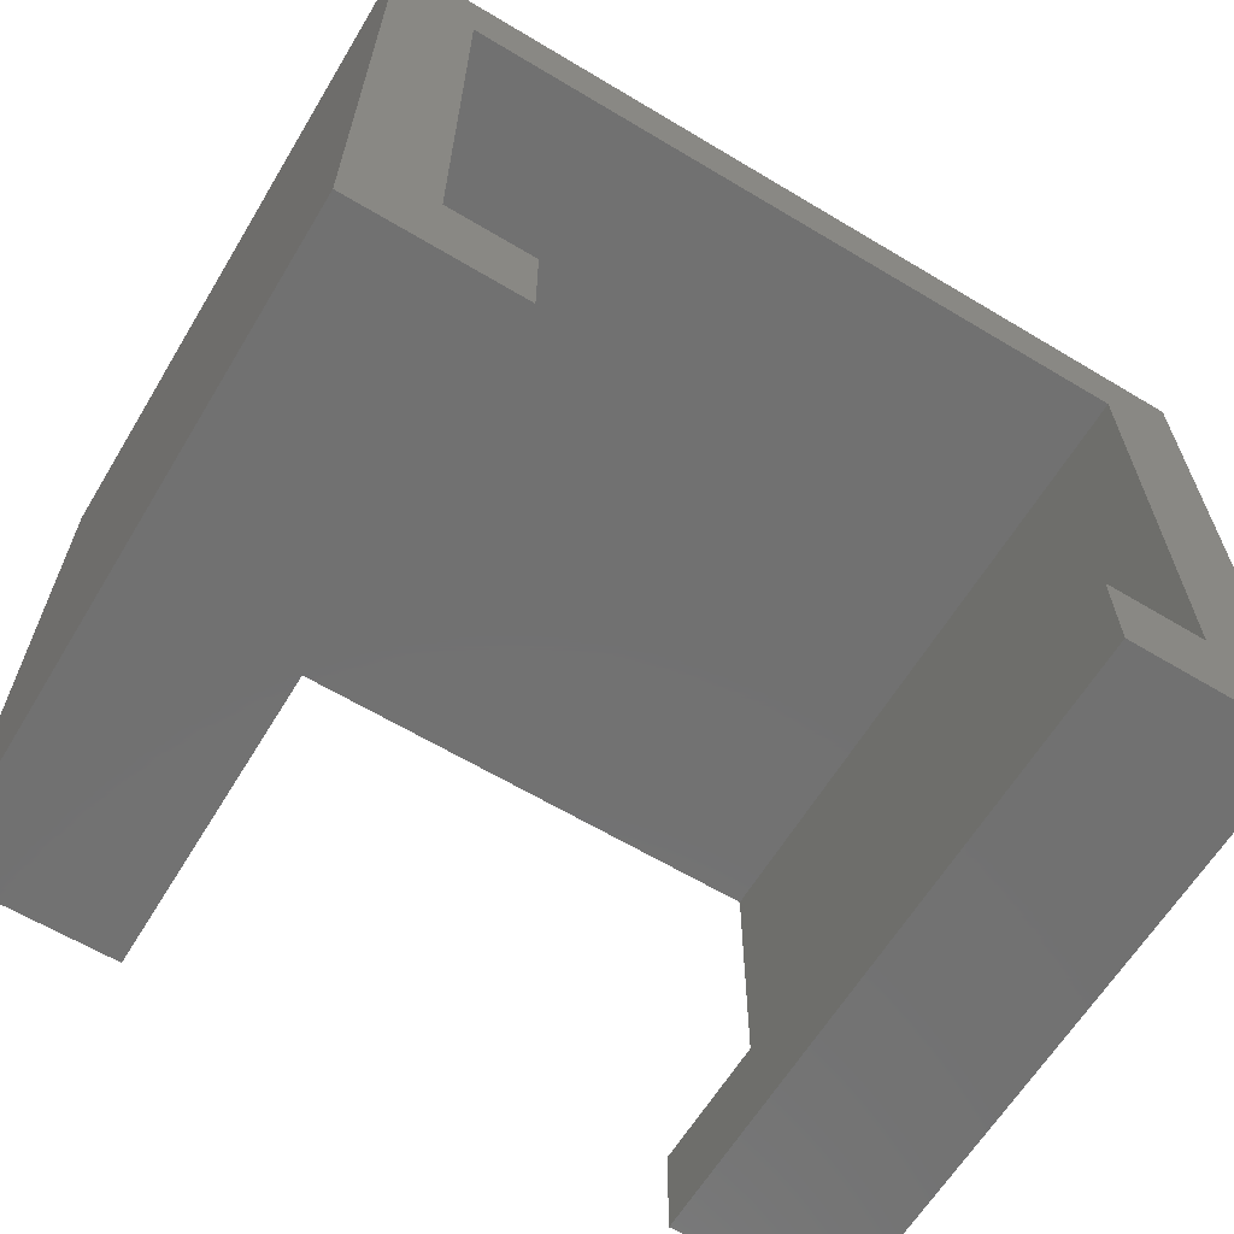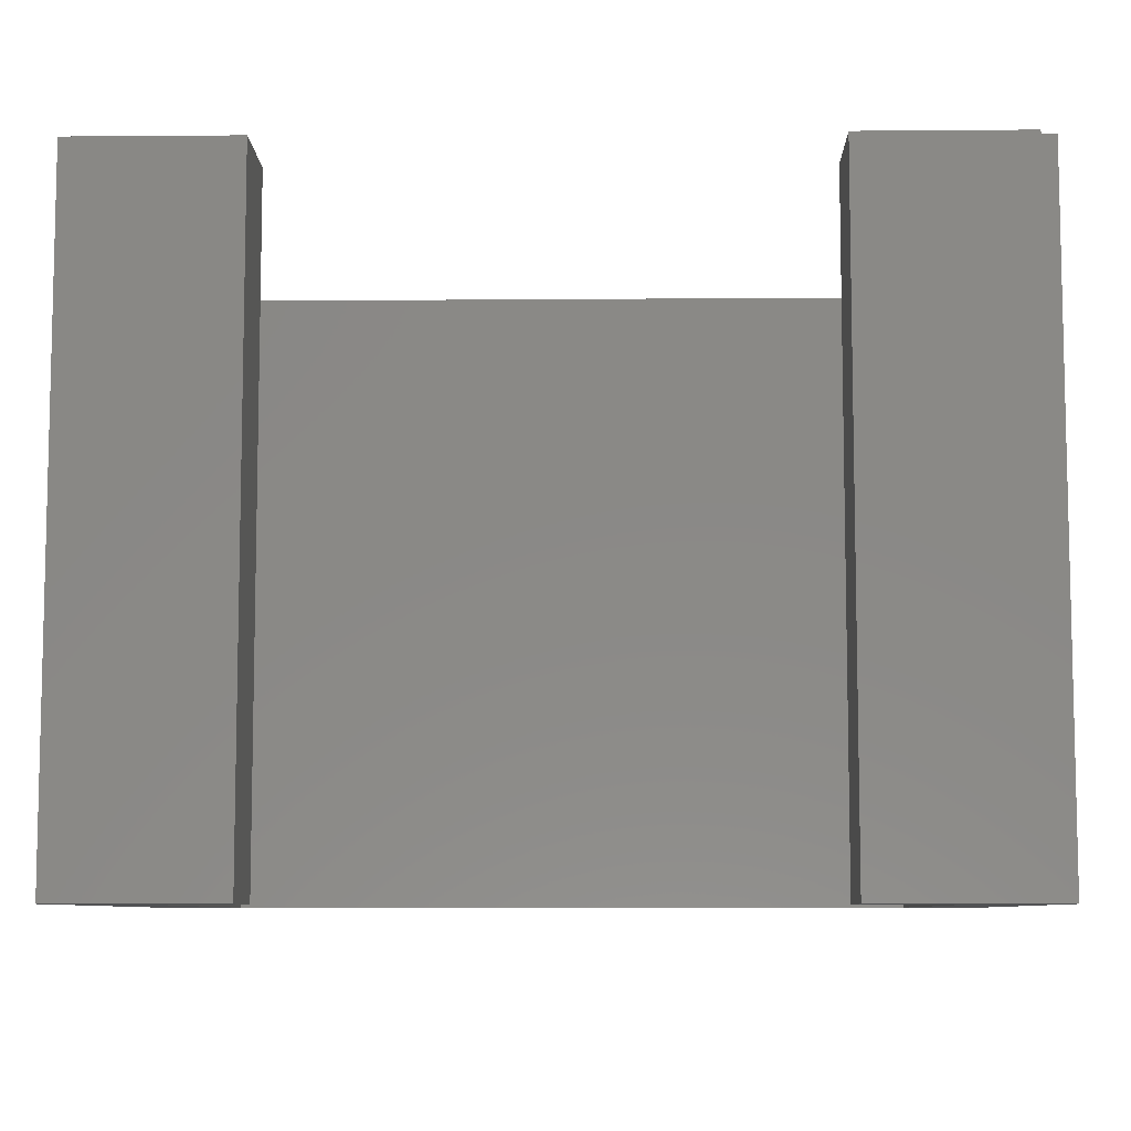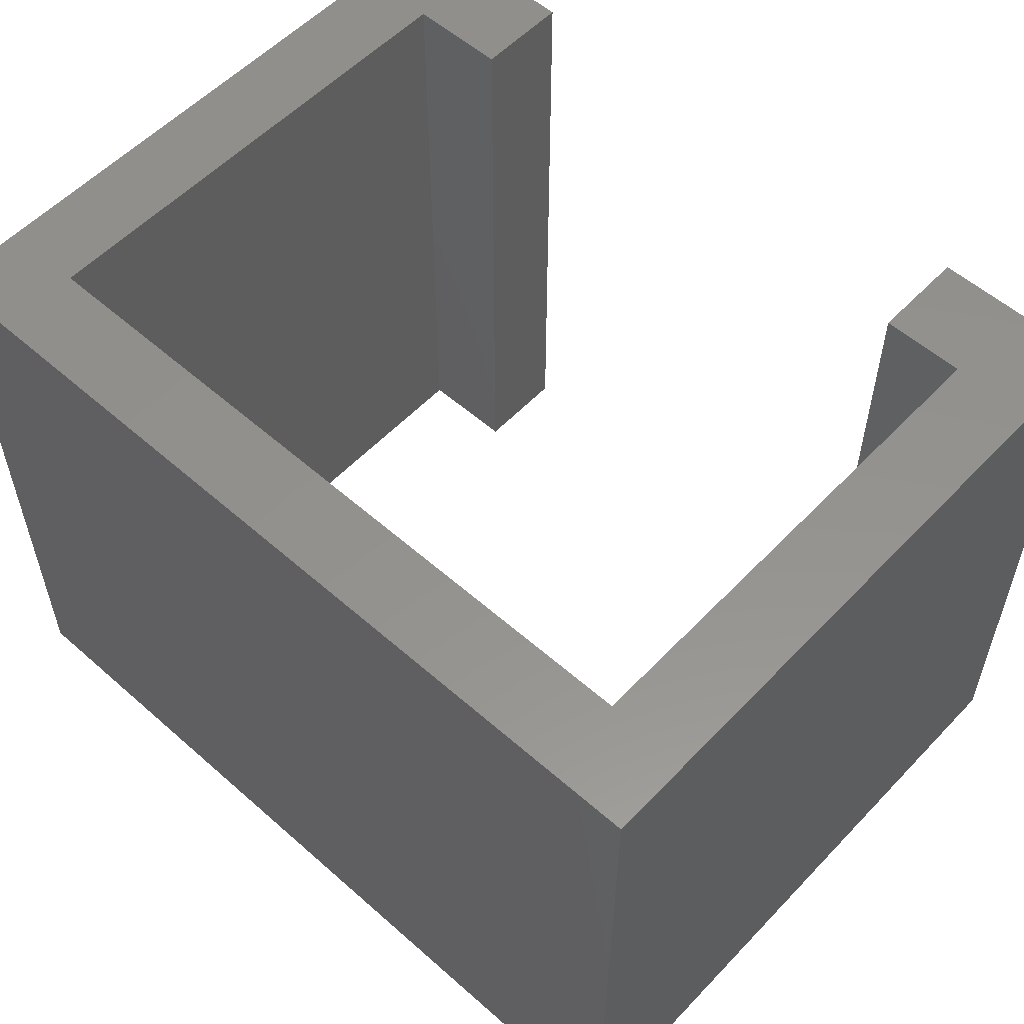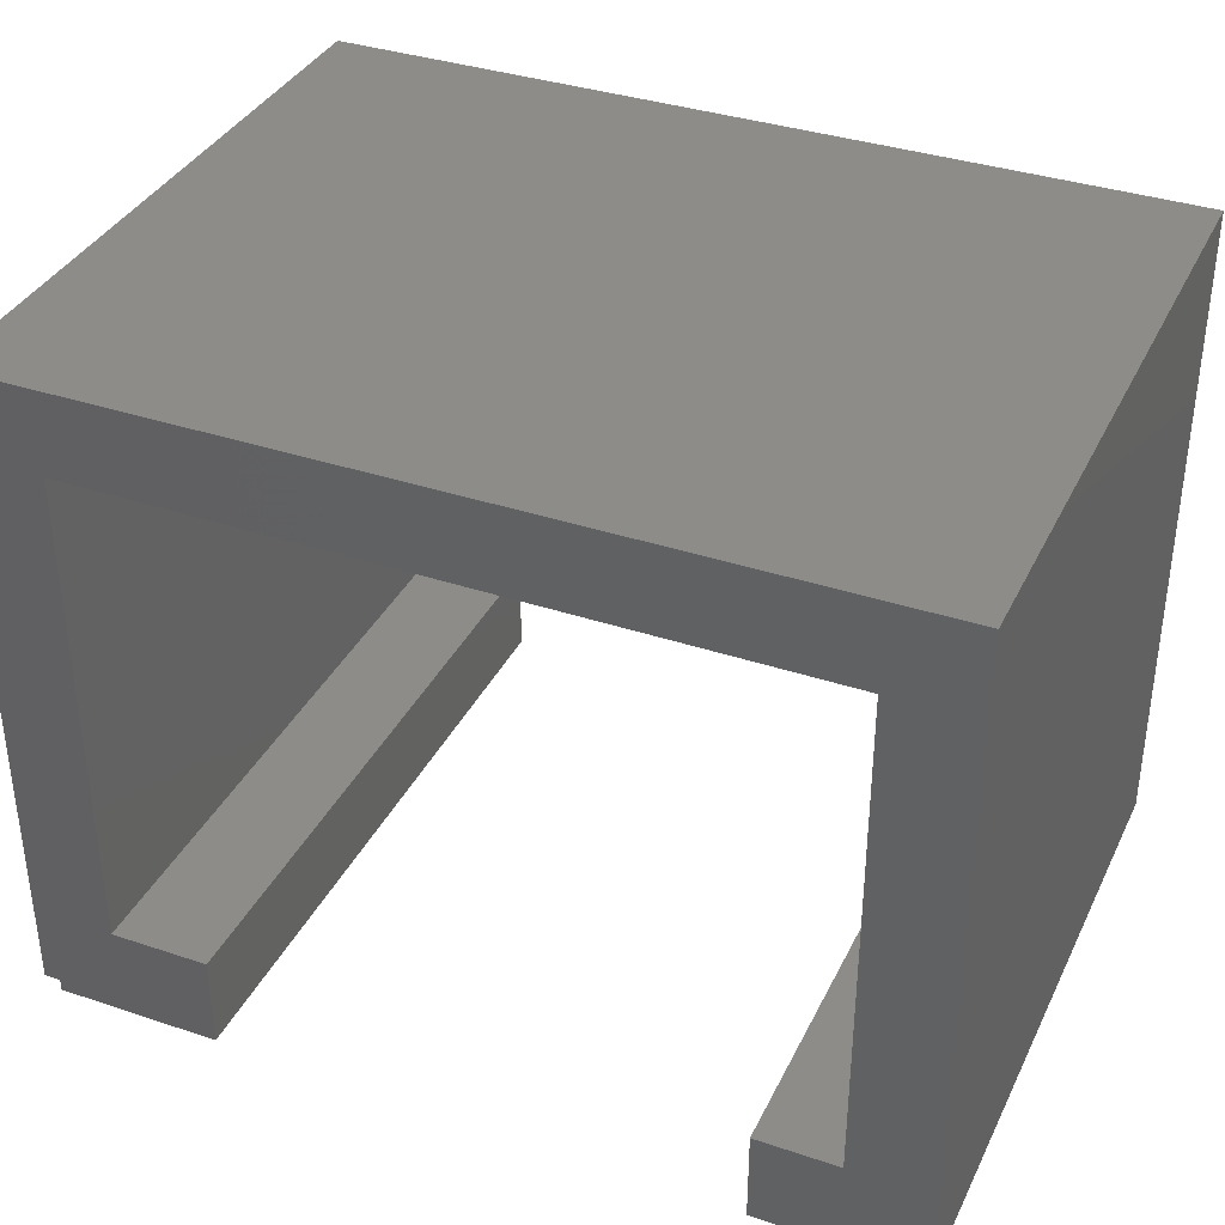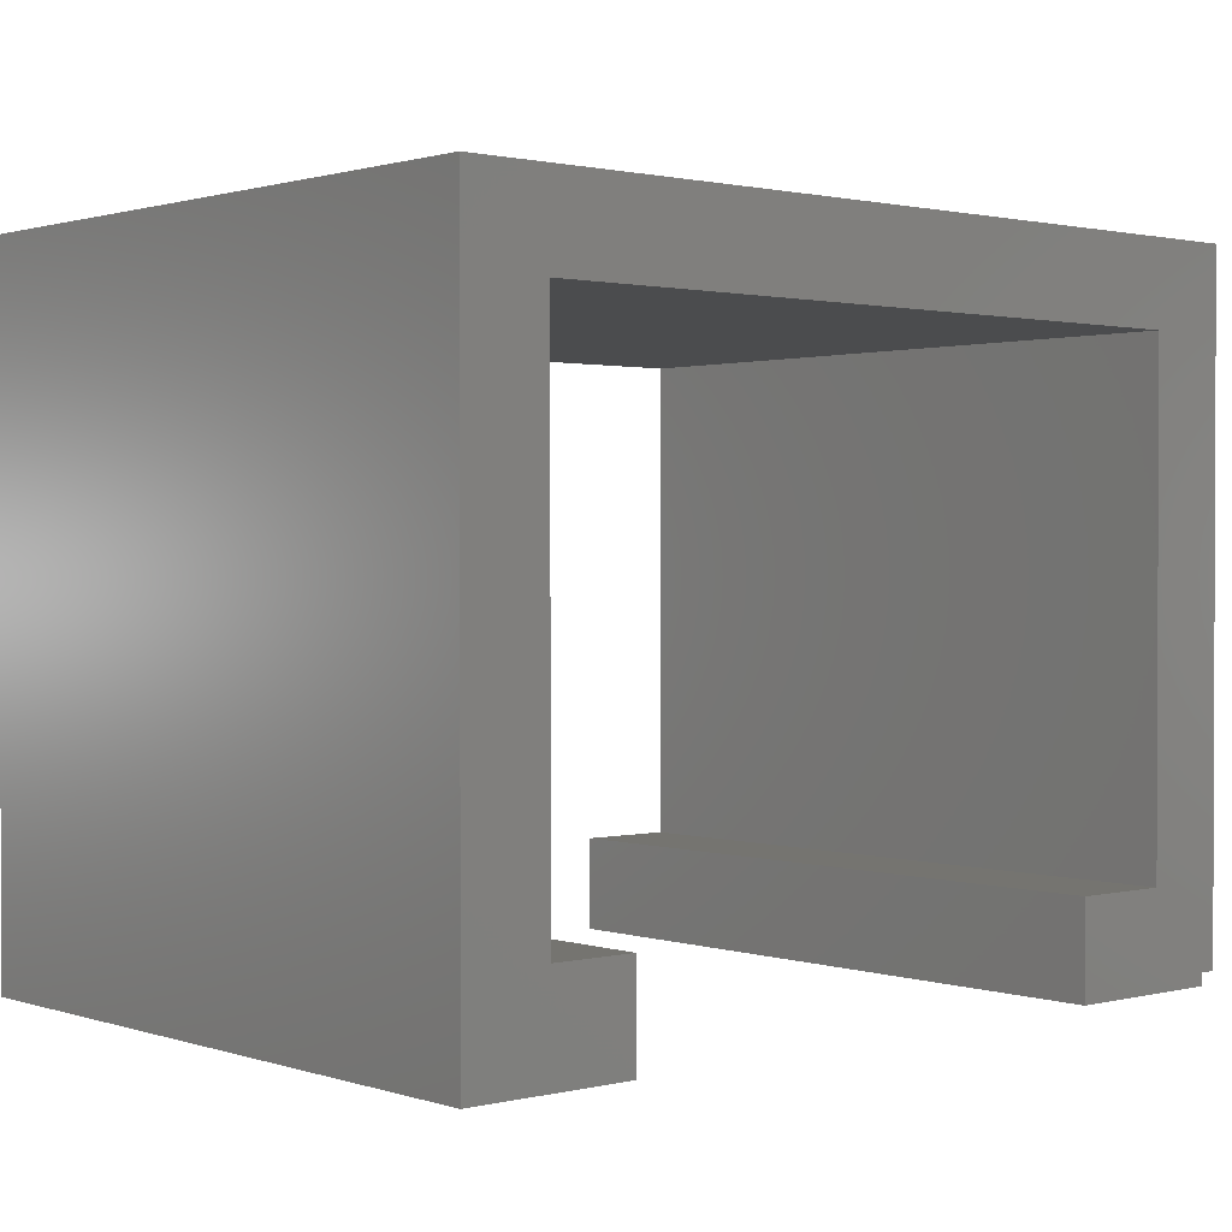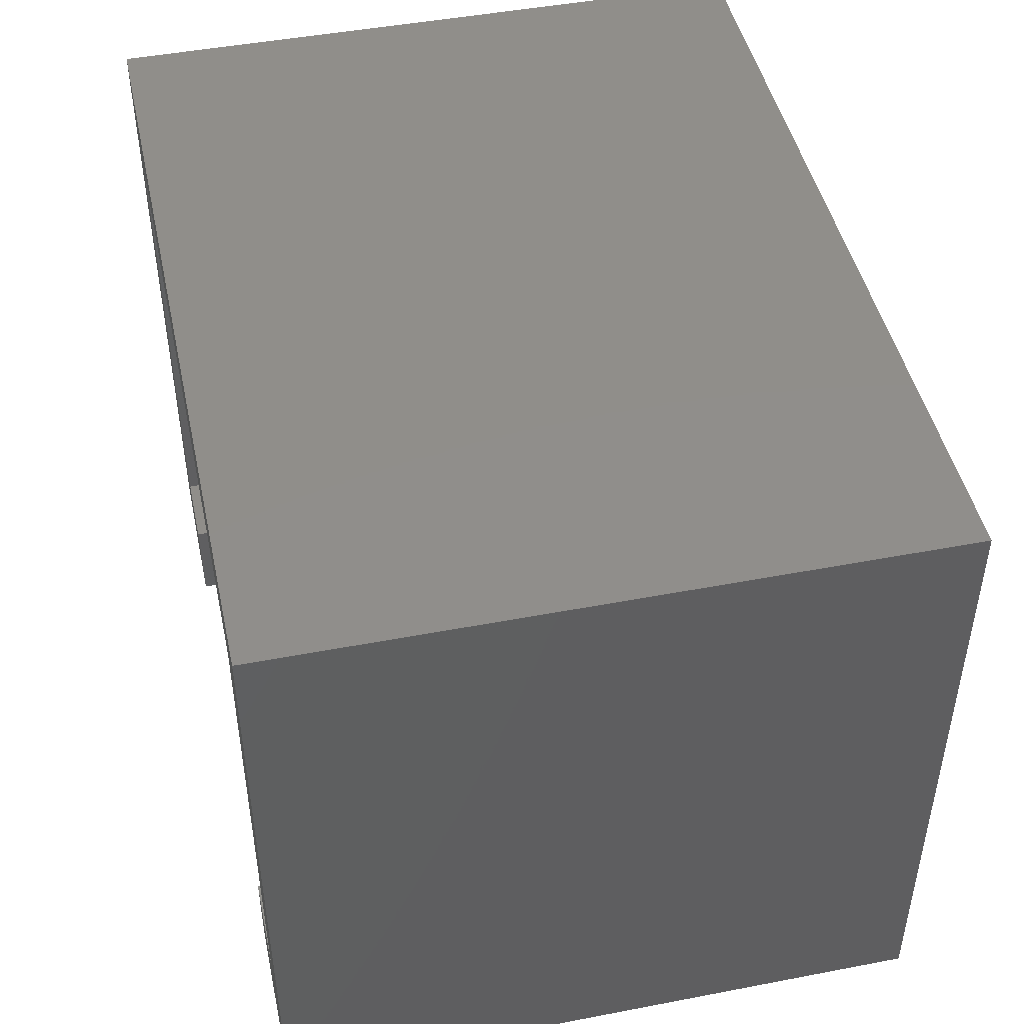
<metadata>
{"format":"stl","ext":"stl","renderer":"f3d","projection":"perspective","resolution":1024,"background":"white","views":[{"elev":-63.2,"azim":-31.2,"up":"+Y"},{"elev":-8.0,"azim":1.3,"up":"+Z"},{"elev":55.9,"azim":-137.3,"up":"+Z"},{"elev":36.4,"azim":-156.5,"up":"+Y"},{"elev":1.2,"azim":-41.1,"up":"+Y"},{"elev":46.5,"azim":77.7,"up":"+Y"}]}
</metadata>
<code>
# stl→obj: 28 verts, 52 faces
v 0 0 0
v 0 -8.15 1.81e-15
v 0 1.776e-15 8
v 0 -8.15 8
v 10.3 -8 1.776e-15
v 10.5 0 0
v 10.5 -8 1.776e-15
v 9.5 -7 1.554e-15
v 8.3 -7 1.554e-15
v 8.3 -8.15 1.81e-15
v 1 -1 2.22e-16
v 9.5 -1 2.22e-16
v 2 -7 1.554e-15
v 1 -7 1.554e-15
v 2 -8.15 1.81e-15
v 10.3 -8.15 1.81e-15
v 10.5 1.776e-15 8
v 1 -7 8
v 2 -8.15 8
v 2 -7 8
v 8.3 -7 8
v 8.3 -8.15 8
v 9.5 -7 8
v 1 -1 8
v 9.5 -1 8
v 10.3 -8 8
v 10.5 -8 8
v 10.3 -8.15 8
f 1 2 3
f 3 2 4
f 5 6 7
f 8 6 5
f 9 5 10
f 11 6 12
f 12 6 8
f 9 8 5
f 1 6 11
f 1 11 2
f 13 2 14
f 11 14 2
f 15 2 13
f 16 10 5
f 1 3 6
f 6 3 17
f 18 3 4
f 19 20 4
f 21 22 23
f 24 3 18
f 17 3 24
f 23 17 25
f 26 17 23
f 26 27 17
f 28 23 22
f 28 26 23
f 20 18 4
f 24 25 17
f 4 2 15
f 19 4 15
f 15 13 20
f 19 15 20
f 14 18 13
f 13 18 20
f 24 18 14
f 11 24 14
f 12 25 24
f 11 12 24
f 23 25 8
f 8 25 12
f 9 21 8
f 8 21 23
f 9 10 21
f 21 10 22
f 22 10 16
f 28 22 16
f 16 5 26
f 28 16 26
f 26 5 7
f 27 26 7
f 7 6 17
f 27 7 17

</code>
